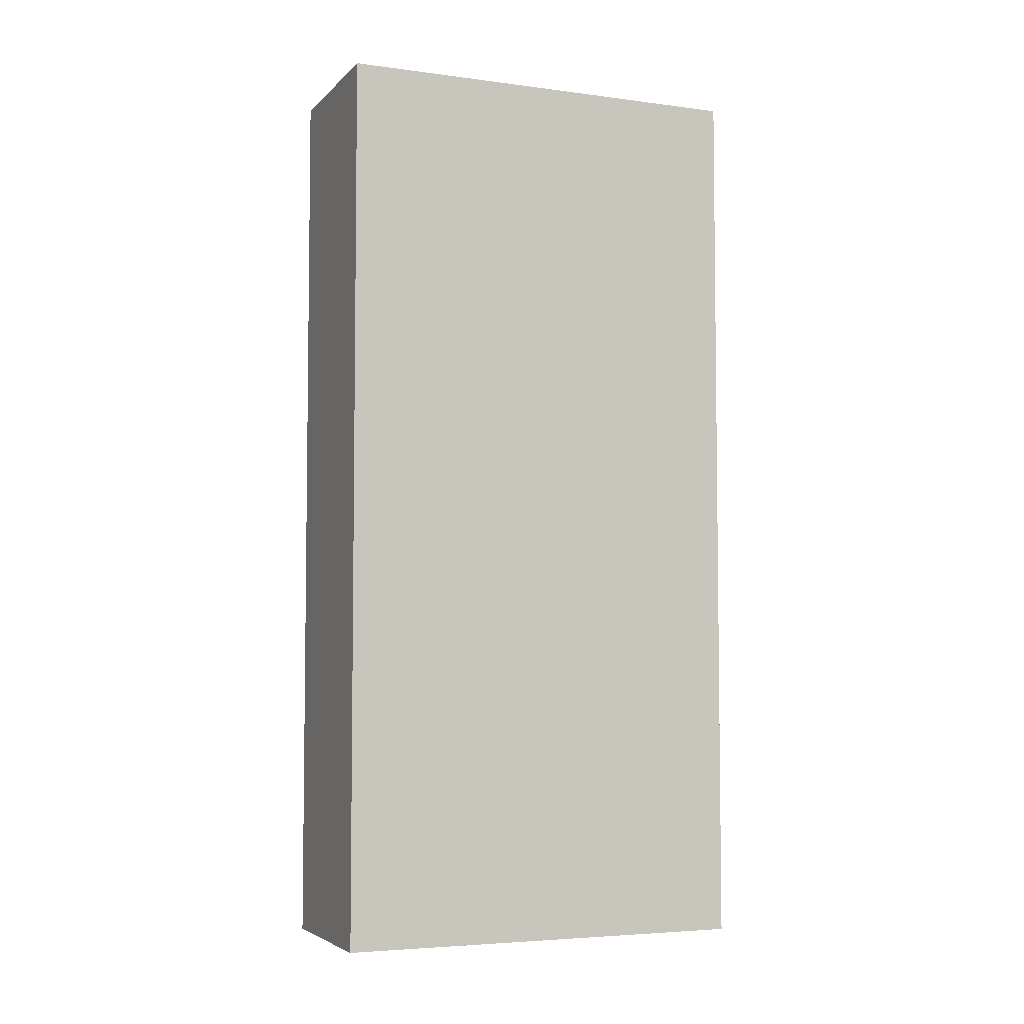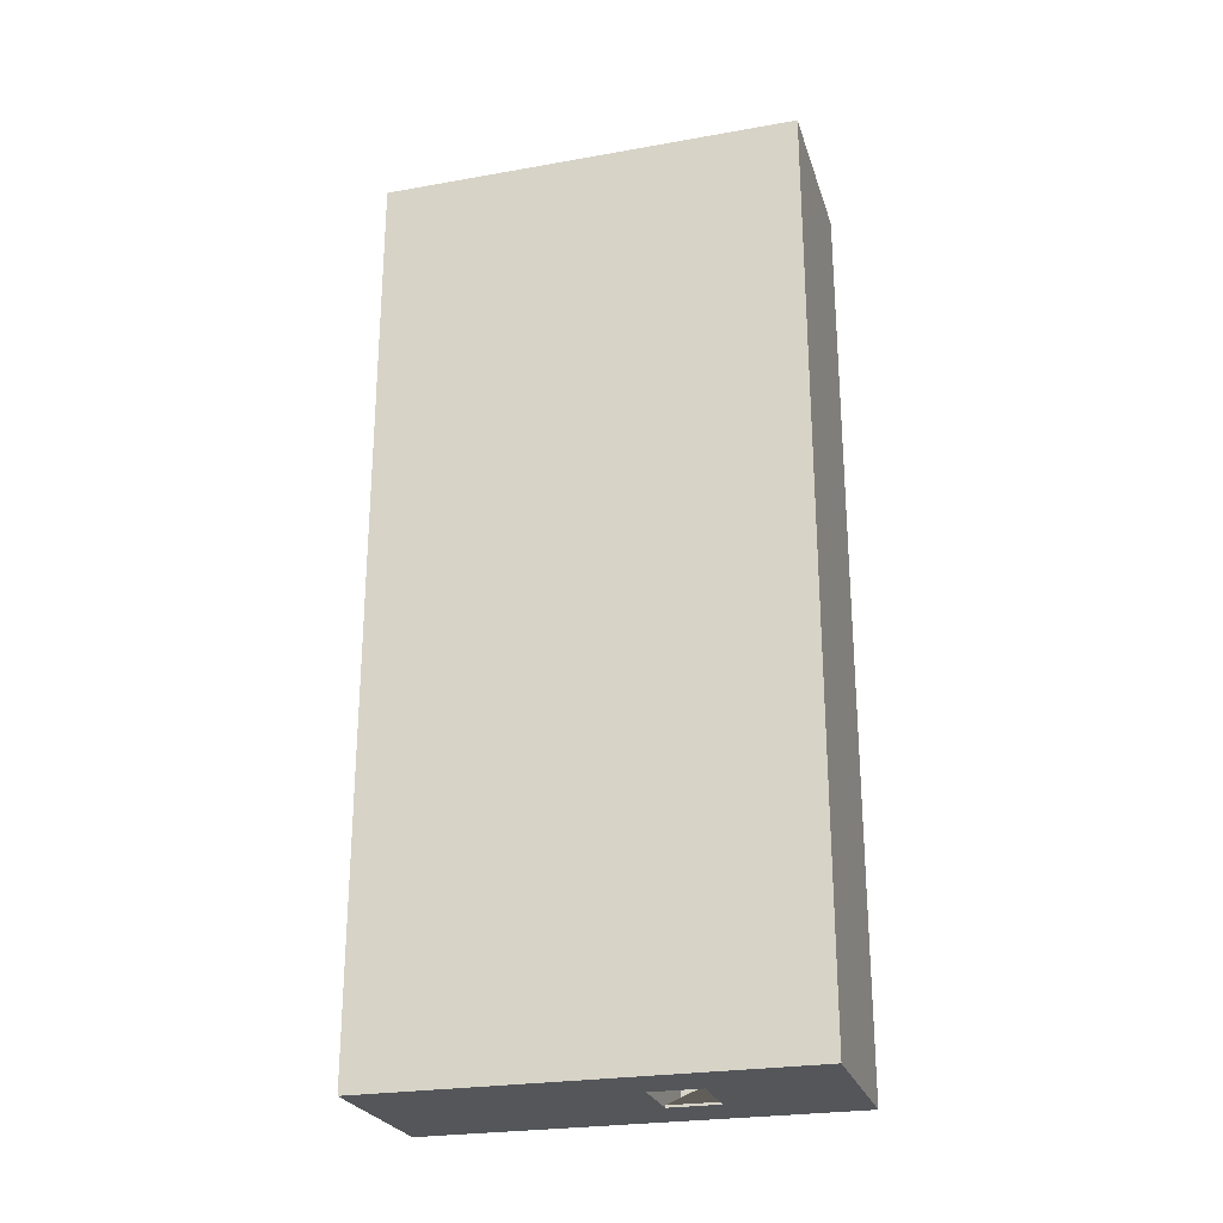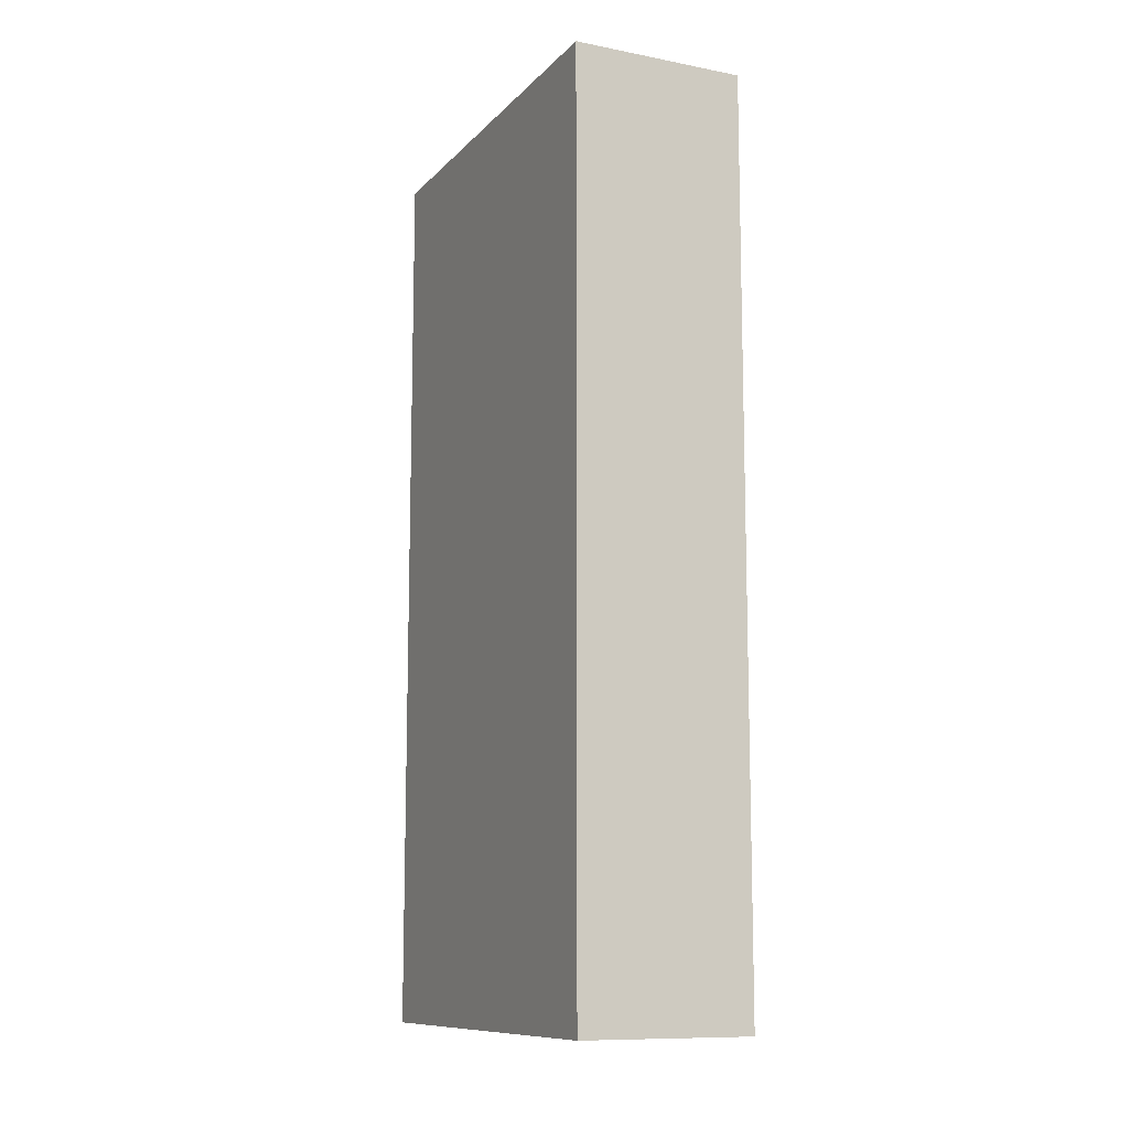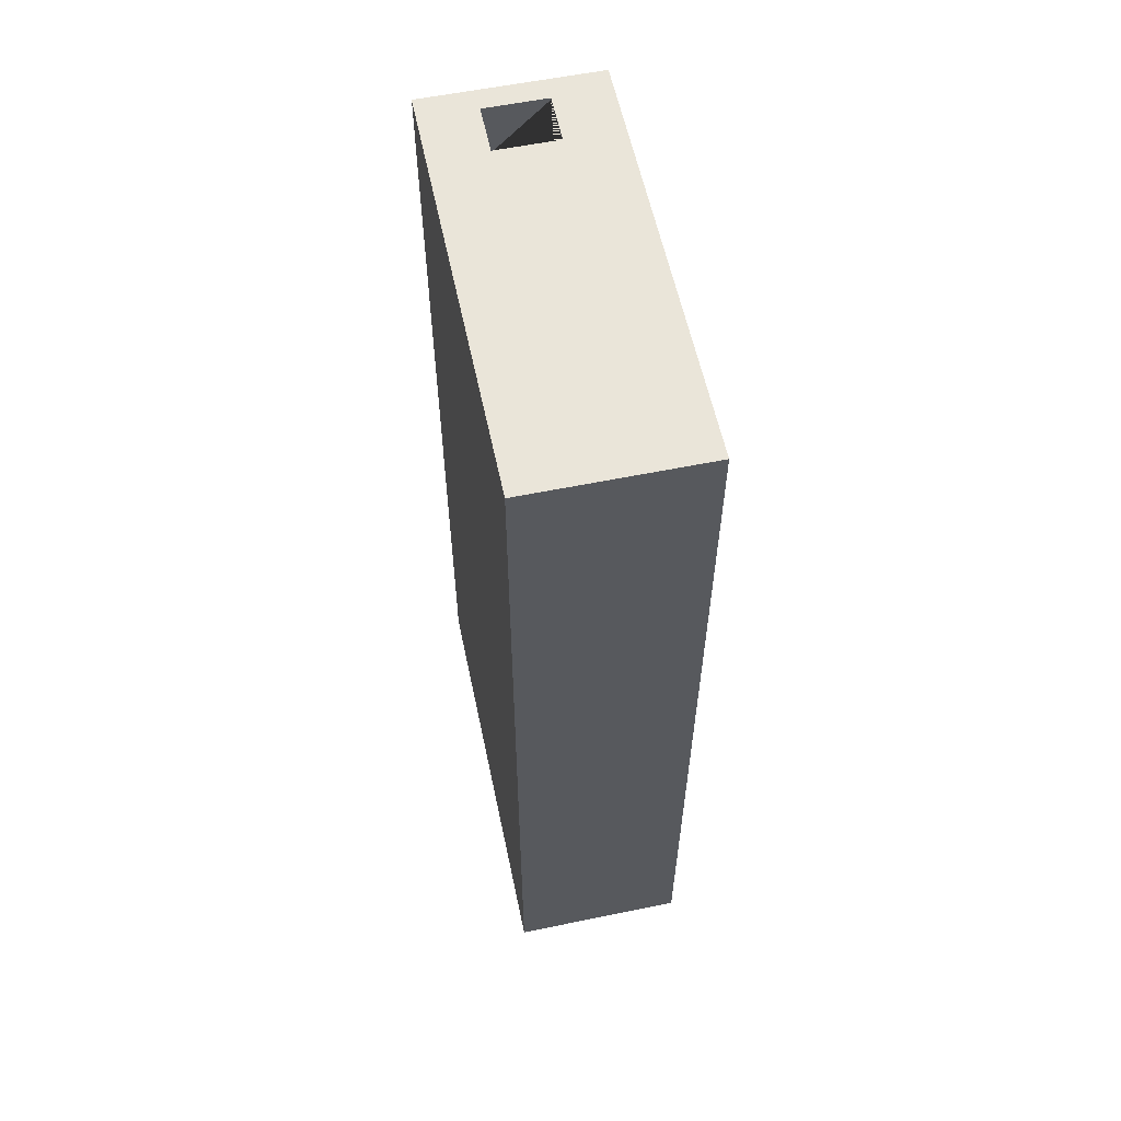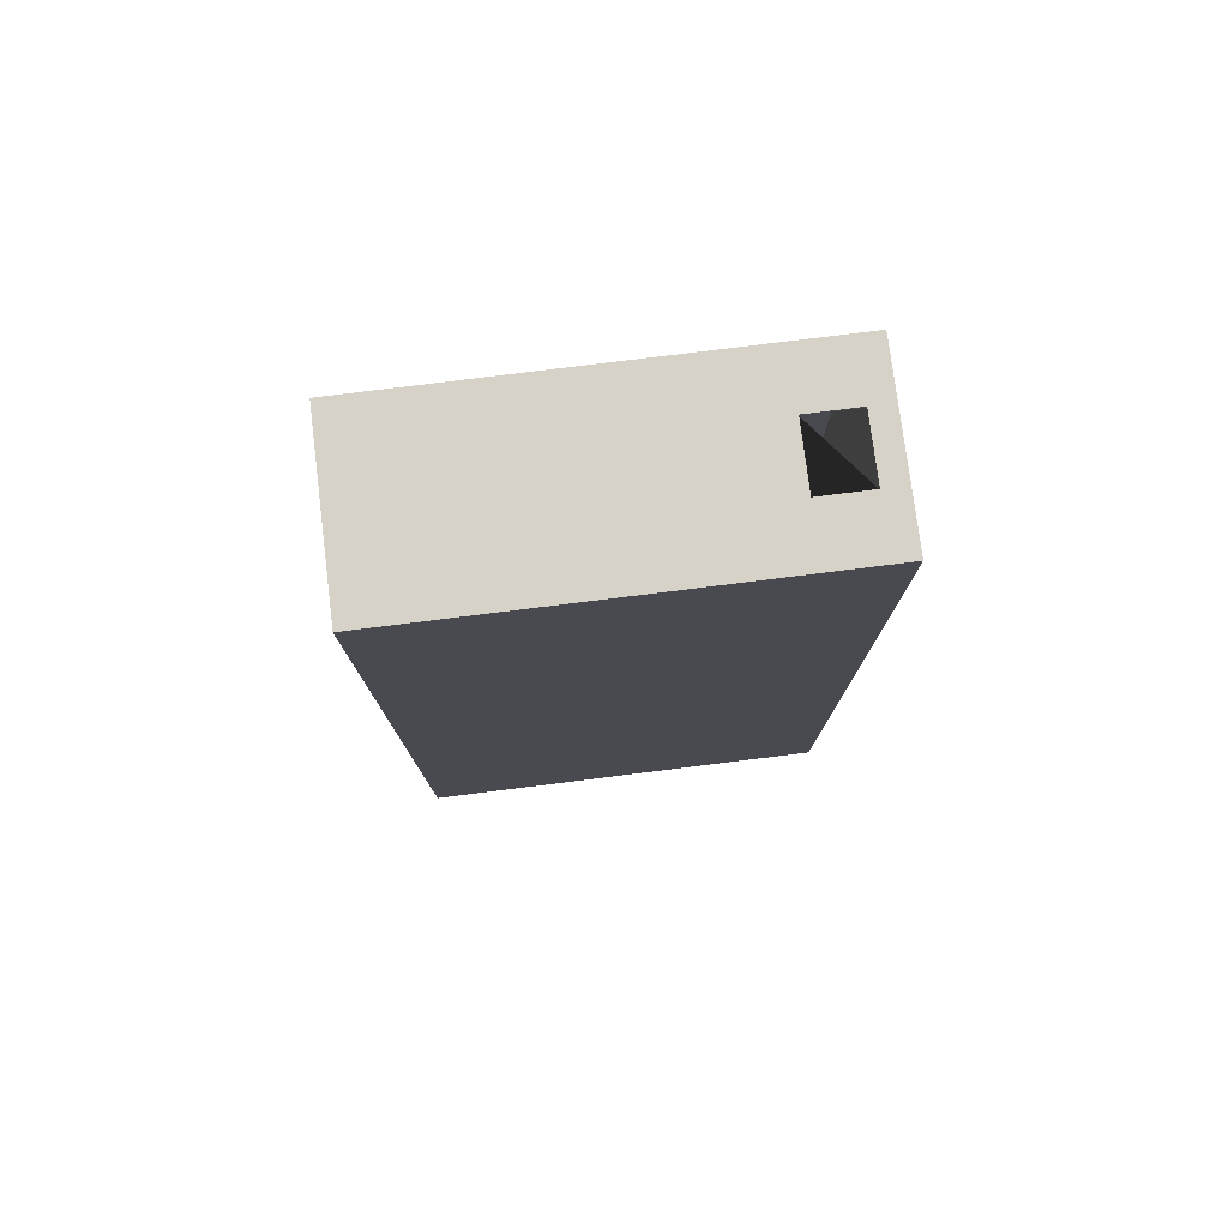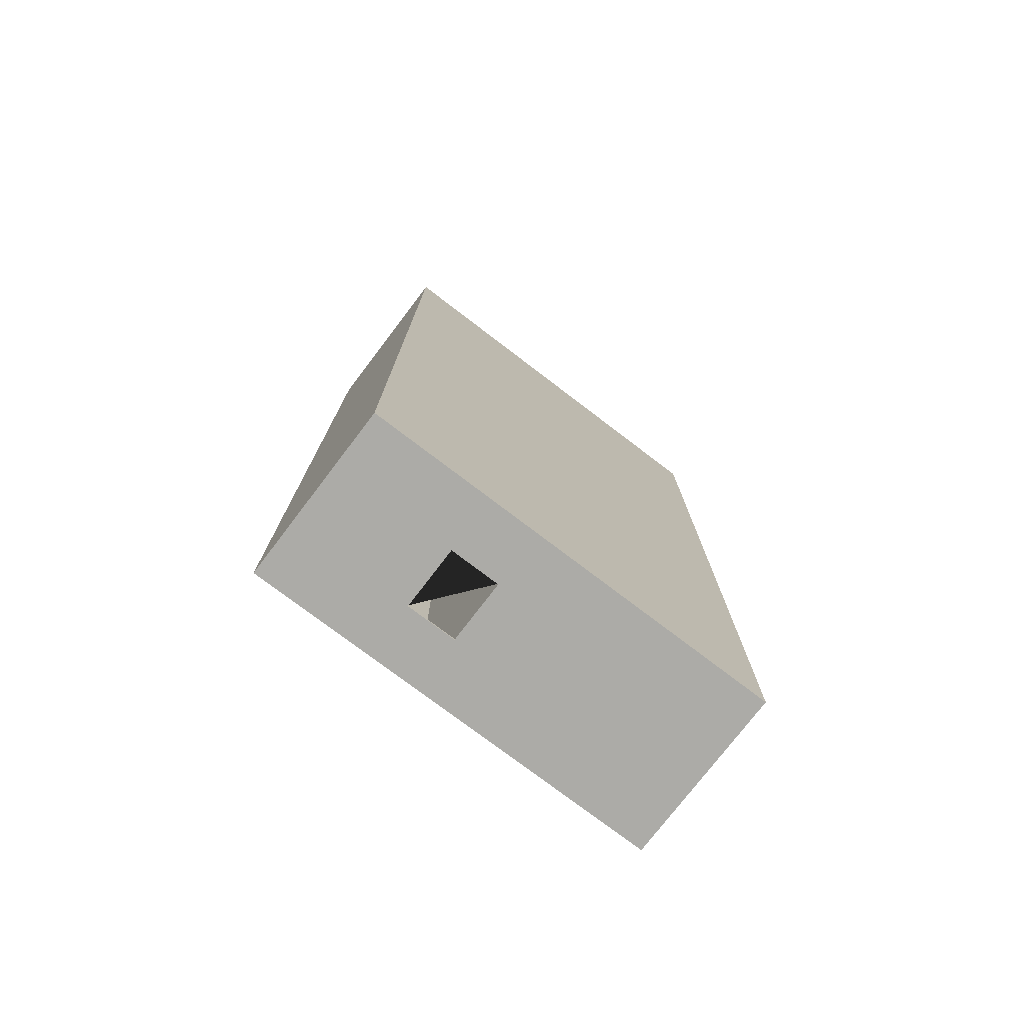
<metadata>
{"format":"obj","ext":"obj","renderer":"f3d","projection":"perspective","resolution":1024,"background":"white","views":[{"elev":-4.9,"azim":67.5,"up":"+Z"},{"elev":-25.3,"azim":105.9,"up":"+Z"},{"elev":-10.9,"azim":154.8,"up":"+Z"},{"elev":58.5,"azim":168.1,"up":"+Z"},{"elev":77.7,"azim":-97.1,"up":"+Z"},{"elev":-76.2,"azim":-127.3,"up":"+Z"}]}
</metadata>
<code>
g Mesh1 Group1 Model
v 0.2 2 -0.2
v 4.95 2 -0.2
v 4.95 2 -0
v 10.45 2 -0
v 10.45 2 -0.2
v 15.2 2 -0.2
v 15.2 2 -50
v 0.2 2 -50
f 1 2 3 4 5 6 7 8
v 15.2 22 -50
v 0.2 22 -50
f 9 10 8 7
v 15.2 22 -80.2
v 10.45 22 -80.2
v 10.45 22 -80.4
v 4.95 22 -80.4
v 4.95 22 -80.2
v 0.2 22 -80.2
f 11 12 13 14 15 16 10 9
g Mesh2 Group2 Model
v 0 0 -80.4
v 0 0 -0
v 1.276e-30 37 -1.823e-31
v 6.382e-31 37.2 -1.04e-13
v 1.276e-30 37.2 -80.4
f 17 18 19 20 21
v 15.4 0 -0
v 15.4 0 -80.4
f 22 18 17 23
f 22 4 18
v 15.4 37 -2.835e-31
f 4 22 24
v 15.4 37.2 -80.4
v 15.4 37.2 -1.04e-13
f 22 23 25 26 24
f 23 13 25
v 4.95 22 -80.4
f 13 23 27
f 17 27 23
f 27 17 21
v 4.95 26.4 -80.4
f 27 21 28
v 10.45 26.4 -80.4
f 28 21 29
f 25 29 21
f 25 13 29
v 10.45 26.4 -80.2
f 13 12 30 29
v 15.2 37 -80.2
v 10.45 37 -80.2
f 11 31 32 30 12
v 15.2 37 -50
f 11 9 33 31
v 15.2 37 -0.2
f 7 6 34 33 9
v 10.45 6.4 -0.2
v 10.45 37 -0.2
f 6 5 35 36 34
v 10.45 6.4 -1.337e-32
f 5 4 37 35
f 4 24 37
v 4.95 6.4 -1.337e-32
f 37 24 38
f 19 38 24
v 4.95 2 -0
f 19 39 38
f 18 39 19
f 39 18 4
v 4.95 2 -0.2
v 4.95 6.4 -0.2
f 40 41 38 39
v 0.2 37 -0.2
f 40 1 42 36 35 41
v 0.2 2 -50
v 0.2 37 -50
f 1 43 10 44 42
v 0.2 37 -80.2
f 10 16 45 44
v 4.95 22 -80.2
v 4.95 26.4 -80.2
f 30 32 45 16 46 47
f 45 32 31 33 34 36 42 44
v 15.2 37 -1.04e-13
v 10.45 37 -2.835e-31
f 48 49 36 34
f 19 48 49
f 19 24 48
v 0.2 37 -1.04e-13
f 26 20 19 50 49 48 24
f 21 20 26 25
f 19 49 50
f 50 42 36 49
f 27 28 47 46
f 47 28 29 30
f 38 41 35 37

</code>
